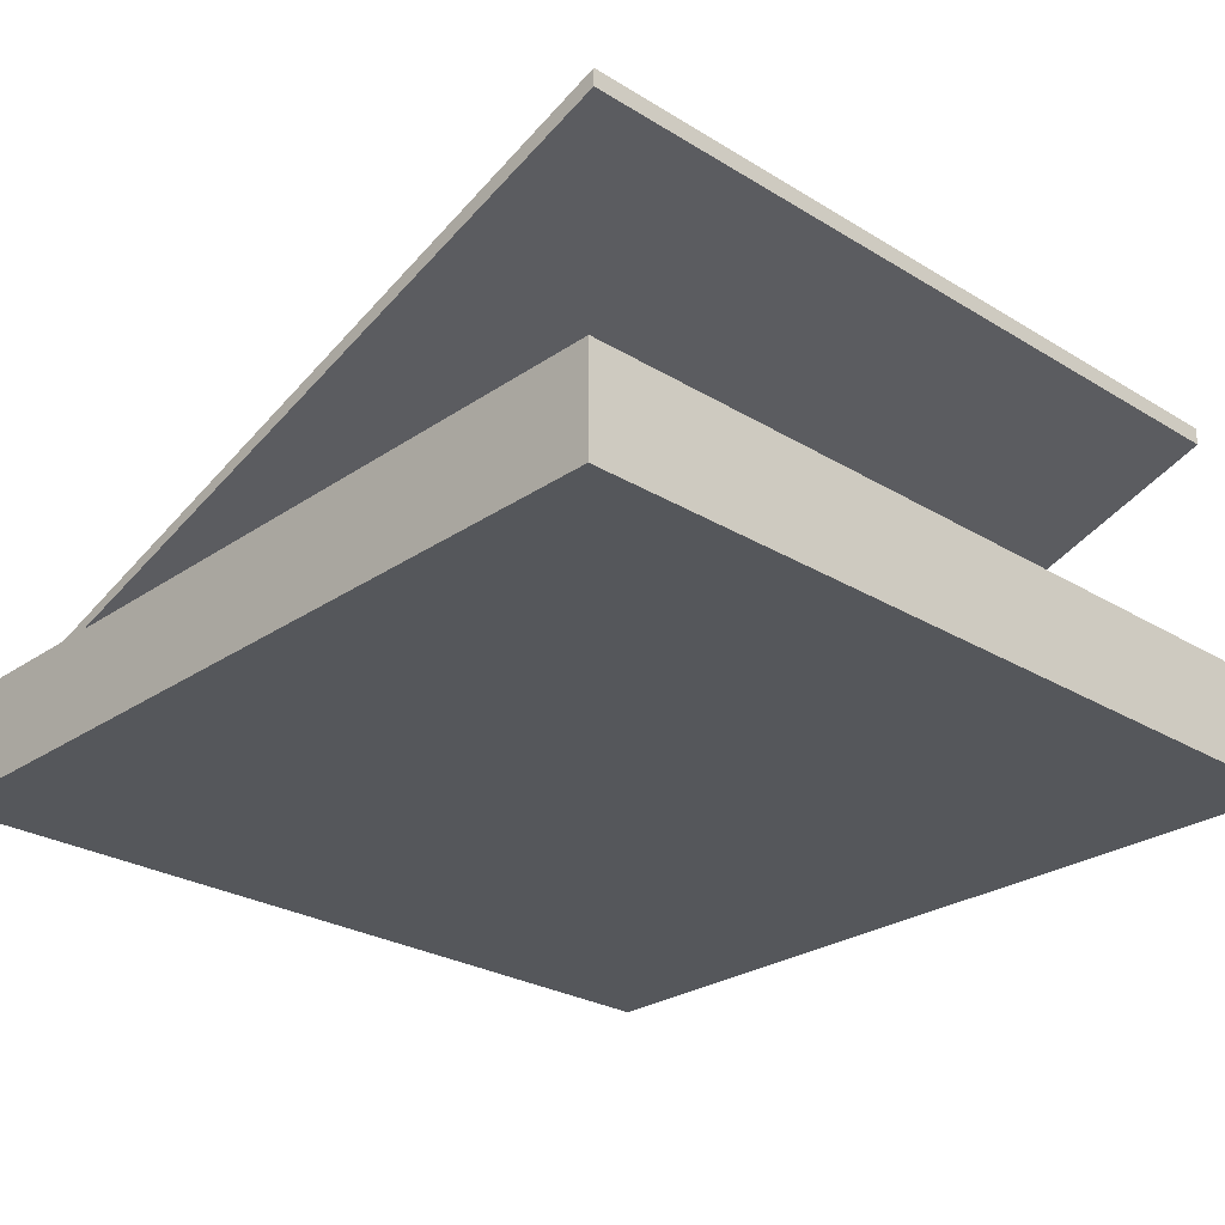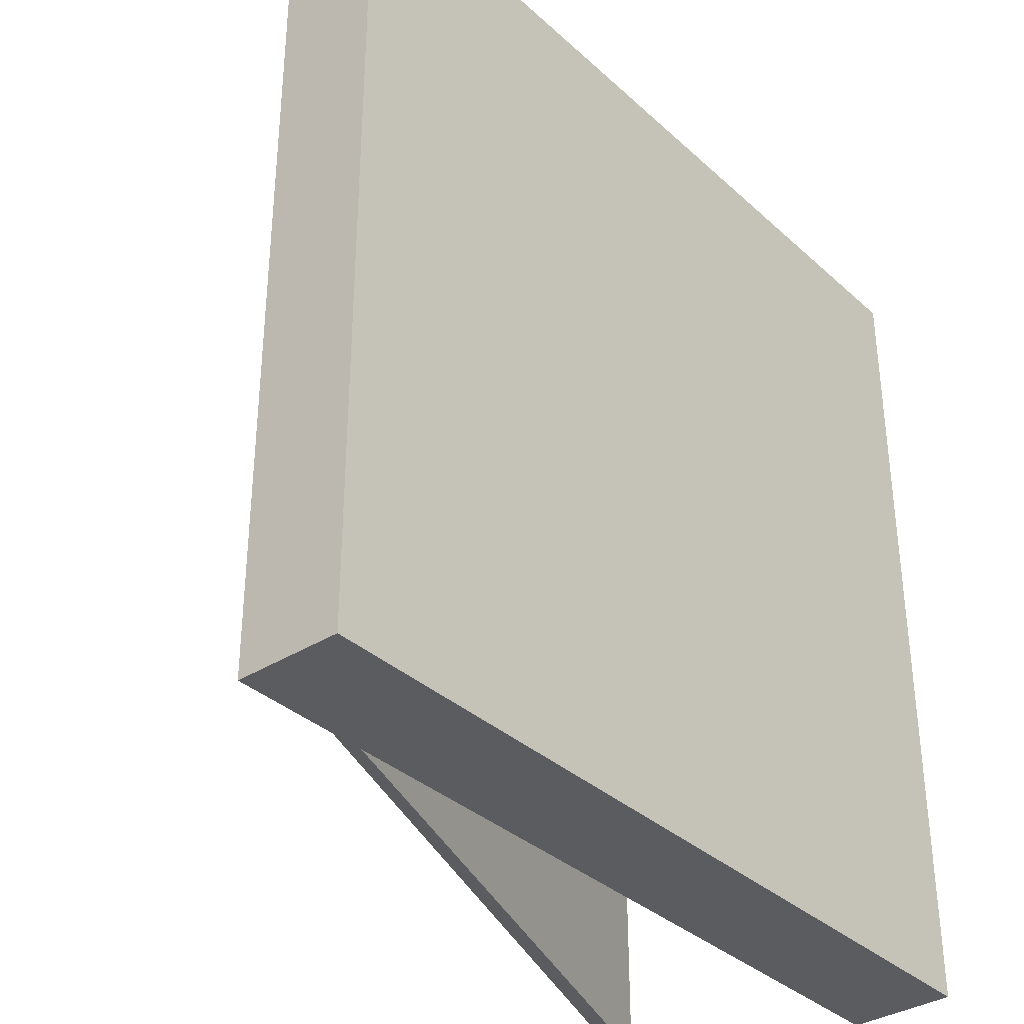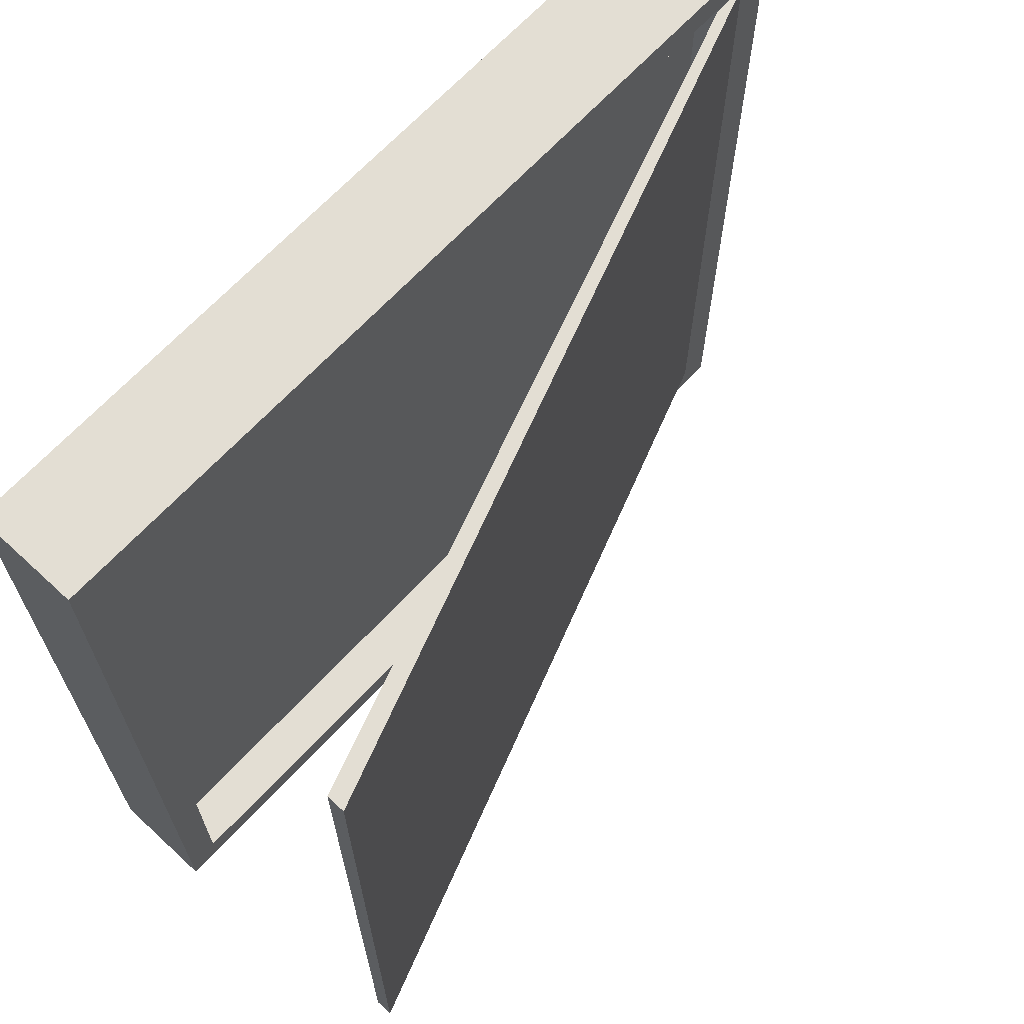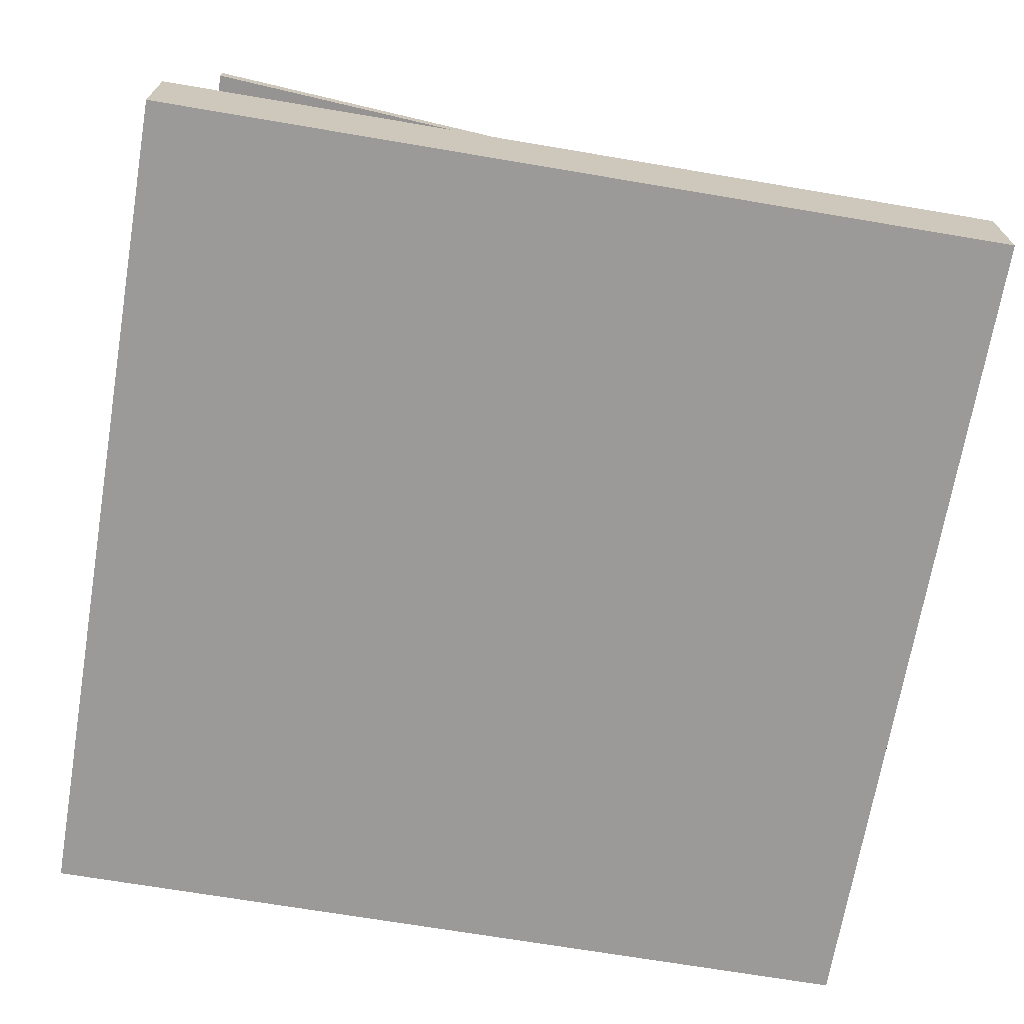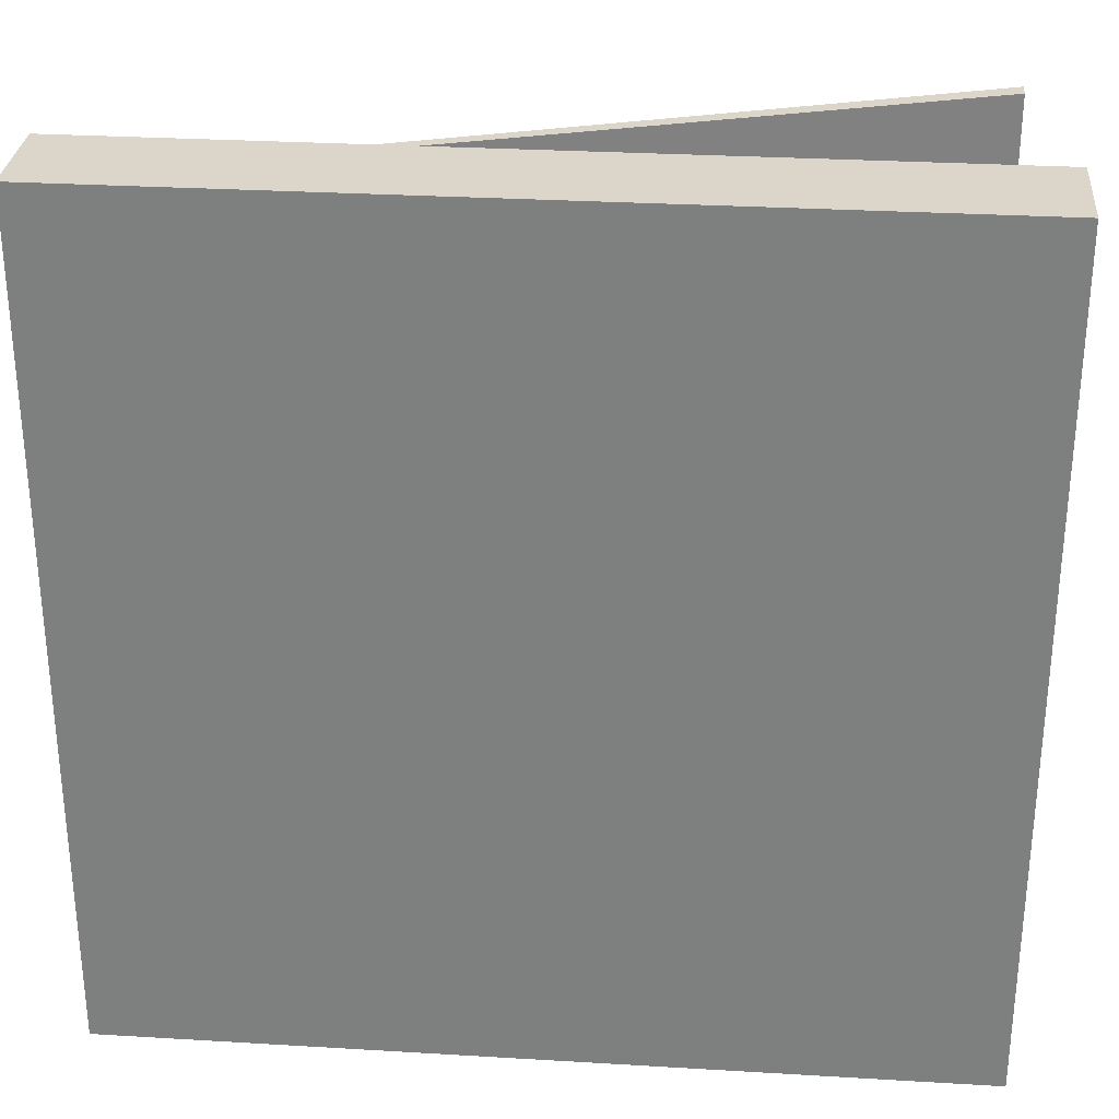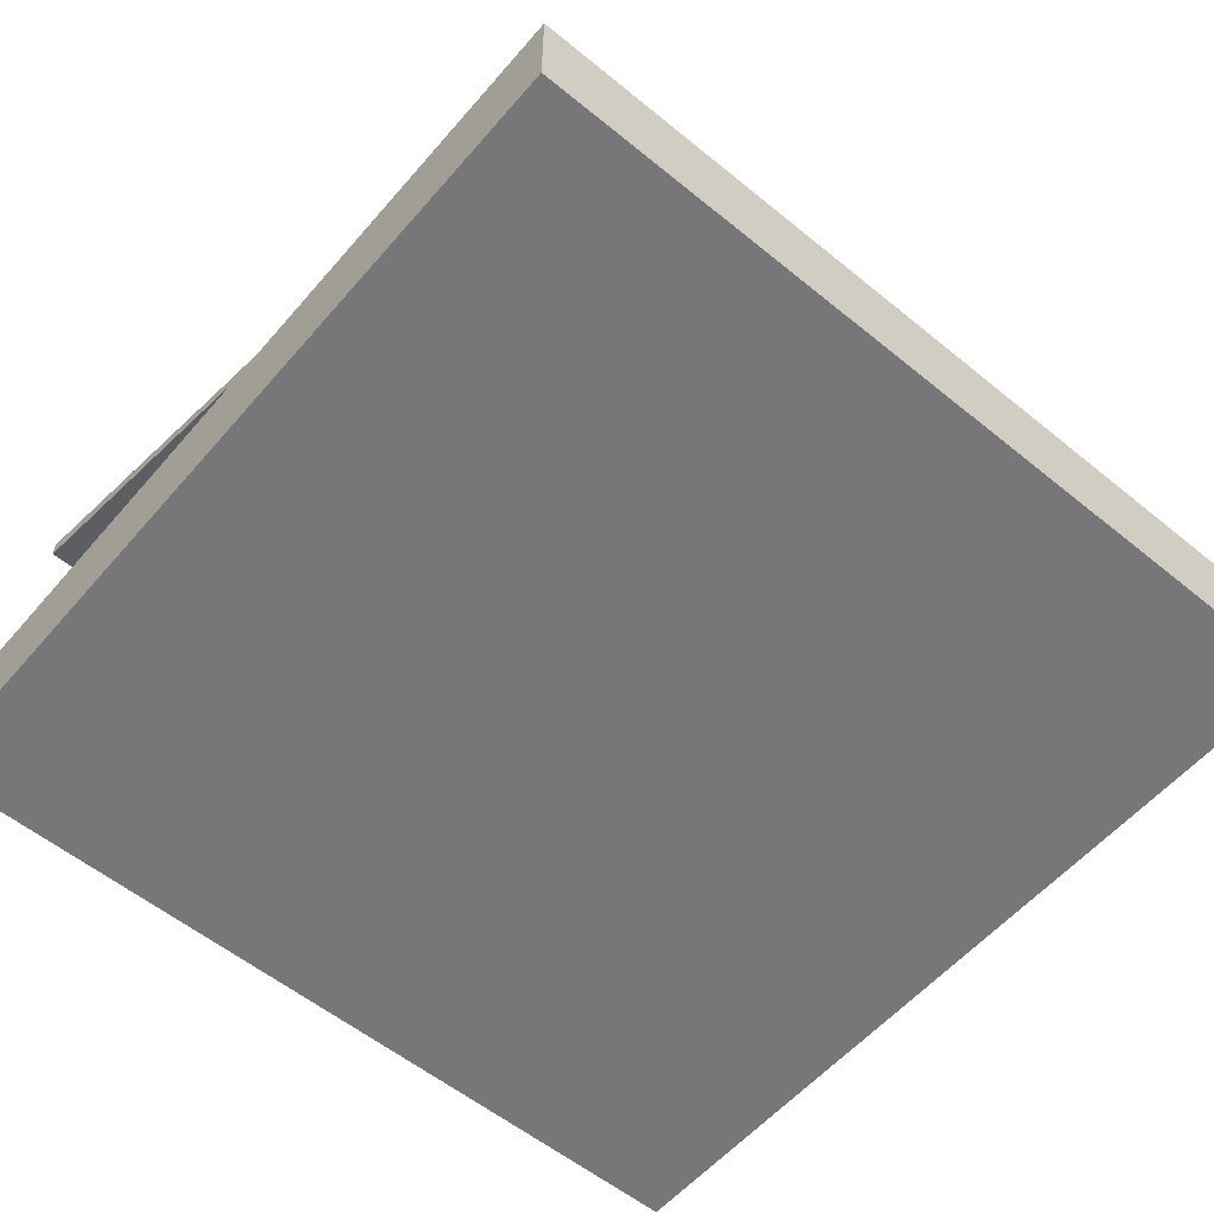
<metadata>
{"format":"obj","ext":"obj","renderer":"f3d","projection":"perspective","resolution":1024,"background":"white","views":[{"elev":-26.9,"azim":46.6,"up":"+Y"},{"elev":-35.2,"azim":-49.9,"up":"+Z"},{"elev":67.2,"azim":132.9,"up":"+Z"},{"elev":-69.4,"azim":170.4,"up":"+Y"},{"elev":29.7,"azim":5.0,"up":"+Z"},{"elev":-57.2,"azim":-130.3,"up":"+Y"}]}
</metadata>
<code>
o Cube_Cube.002
v -0.3987 0.09832 -0.4188
v -0.3987 0.04731 -0.4188
v -0.3987 0.04731 -0.004686
v 0.4294 0.09832 -0.4188
v 0.4294 0.04731 -0.4188
v 0.01535 0.04731 -0.4188
v 0.4294 0.09832 0.4094
v 0.4294 0.04731 0.4094
v 0.4294 0.04731 -0.004686
v -0.3987 0.09832 0.4094
v -0.3987 0.04731 0.4094
v 0.01535 0.04731 0.4094
v -0.3987 -0.003706 -0.4188
v 0.01535 -0.003706 -0.4188
v 0.01535 -0.003706 -0.004686
v 0.414 0.09832 0.394
v 0.03079 0.09832 0.394
v 0.414 0.09832 -0.4033
v 0.414 0.09832 -0.02012
v -0.3833 0.09832 -0.4033
v -8e-05 0.09832 -0.4033
v -0.3833 0.09832 0.394
v -0.3833 0.09832 0.01075
v 0.3986 0.09832 0.3785
v 0.3986 0.07578 0.3785
v 0.01535 0.07578 0.3785
v 0.3986 0.09832 -0.3879
v 0.3986 0.07578 -0.3879
v 0.3986 0.07578 -0.004686
v -0.3679 0.09832 -0.3879
v -0.3679 0.07578 -0.3879
v 0.01535 0.07578 -0.3879
v -0.3679 0.09832 0.3785
v -0.3679 0.07578 0.3785
v -0.3679 0.07578 -0.004686
v 0.01617 0.231 -0.3879
v 0.01617 0.231 -0.004686
v -0.3679 0.05324 0.3785
v 0.01535 0.05324 0.3785
v -0.1763 0.05324 0.1869
v 0.3986 0.05324 0.3785
v 0.3986 0.05324 -0.004686
v 0.207 0.05324 0.1869
v 0.3986 0.05324 -0.3879
v 0.01535 0.05324 -0.3879
v 0.207 0.05324 -0.1963
v -0.3679 0.05324 -0.3879
v -0.3679 0.05324 -0.004686
v -0.1763 0.05324 -0.1963
v 0.4002 0.3637 -0.3879
v 0.4002 0.355 -0.3879
v 0.4002 0.355 -0.004686
v 0.4002 0.3464 -0.3879
v 0.03324 0.223 -0.3879
v 0.03324 0.223 -0.004686
v 0.4002 0.3464 0.3785
v 0.03324 0.223 0.3785
v 0.01617 0.2223 0.3785
v 0.01617 0.2223 -0.3879
v -0.3987 0.09832 -0.004686
v 0.01535 0.09832 -0.4188
v 0.4294 0.09832 -0.004686
v 0.01535 0.09832 0.4094
v -0.3987 -0.003706 0.4094
v -0.3987 -0.003706 -0.004686
v 0.01535 -0.003706 0.4094
v 0.01535 0.09832 0.3785
v 0.3986 0.09832 -0.004686
v 0.01535 0.09832 -0.3879
v -0.3679 0.09832 -0.004686
v 0.01617 0.231 0.3785
v 0.4002 0.3637 0.3785
v 0.4002 0.3637 -0.004686
v 0.4002 0.355 0.3785
v 0.4002 0.3464 -0.004686
v -0.3337 0.09965 -0.3879
v -0.3508 0.09899 -0.3879
v -0.3337 0.09965 0.3785
v 0.4294 -0.003706 0.4094
v 0.4294 -0.003706 -0.4188
v -0.3508 0.09899 0.3785
v -0.3337 0.09965 -0.004686
v 0.01535 0.05324 -0.004686
v 0.4294 -0.003706 -0.004686
f 1 2 3
f 4 5 6
f 7 8 9
f 10 11 12
f 13 14 15
f 7 16 17
f 4 18 19
f 1 20 21
f 10 22 23
f 24 25 26
f 27 28 29
f 30 31 32
f 33 34 35
f 30 36 37
f 38 39 40
f 41 42 43
f 44 45 46
f 47 48 49
f 50 51 52
f 53 54 55
f 56 57 58
f 30 36 59
f 10 60 11
f 1 61 2
f 4 62 5
f 7 63 8
f 64 65 66
f 10 63 22
f 7 62 16
f 4 61 18
f 1 60 20
f 33 67 34
f 24 68 25
f 27 69 28
f 30 70 31
f 33 70 71
f 72 73 74
f 56 75 57
f 72 74 71
f 76 77 54
f 54 59 53
f 54 77 59
f 77 30 59
f 71 58 33
f 71 74 58
f 74 56 58
f 57 55 78
f 57 75 55
f 75 53 55
f 74 52 56
f 74 73 52
f 73 50 52
f 71 37 72
f 71 70 37
f 70 30 37
f 31 35 47
f 31 70 35
f 70 33 35
f 28 32 44
f 28 69 32
f 69 30 32
f 25 29 41
f 25 68 29
f 68 27 29
f 34 26 38
f 34 67 26
f 67 24 26
f 20 23 30
f 20 60 23
f 60 10 23
f 18 21 27
f 18 61 21
f 61 1 21
f 16 19 24
f 16 62 19
f 62 4 19
f 22 17 33
f 22 63 17
f 63 7 17
f 66 15 79
f 66 65 15
f 65 13 15
f 8 12 79
f 8 63 12
f 63 10 12
f 5 9 80
f 5 62 9
f 62 7 9
f 2 6 13
f 2 61 6
f 61 4 6
f 11 3 64
f 11 60 3
f 60 1 3
f 59 51 53
f 59 36 51
f 36 50 51
f 58 81 33
f 58 57 81
f 57 78 81
f 55 82 78
f 55 54 82
f 54 76 82
f 52 75 56
f 52 51 75
f 51 53 75
f 49 40 83
f 49 48 40
f 48 38 40
f 46 49 83
f 46 45 49
f 45 47 49
f 43 46 83
f 43 42 46
f 42 44 46
f 40 43 83
f 40 39 43
f 39 41 43
f 37 73 72
f 37 36 73
f 36 50 73
f 35 48 47
f 35 34 48
f 34 38 48
f 32 45 44
f 32 31 45
f 31 47 45
f 29 42 41
f 29 28 42
f 28 44 42
f 26 39 38
f 26 25 39
f 25 41 39
f 23 70 30
f 23 22 70
f 22 33 70
f 21 69 27
f 21 20 69
f 20 30 69
f 19 68 24
f 19 18 68
f 18 27 68
f 17 67 33
f 17 16 67
f 16 24 67
f 15 84 79
f 15 14 84
f 14 80 84
f 12 66 79
f 12 11 66
f 11 64 66
f 9 84 80
f 9 8 84
f 8 79 84
f 6 14 13
f 6 5 14
f 5 80 14
f 3 65 64
f 3 2 65
f 2 13 65

</code>
